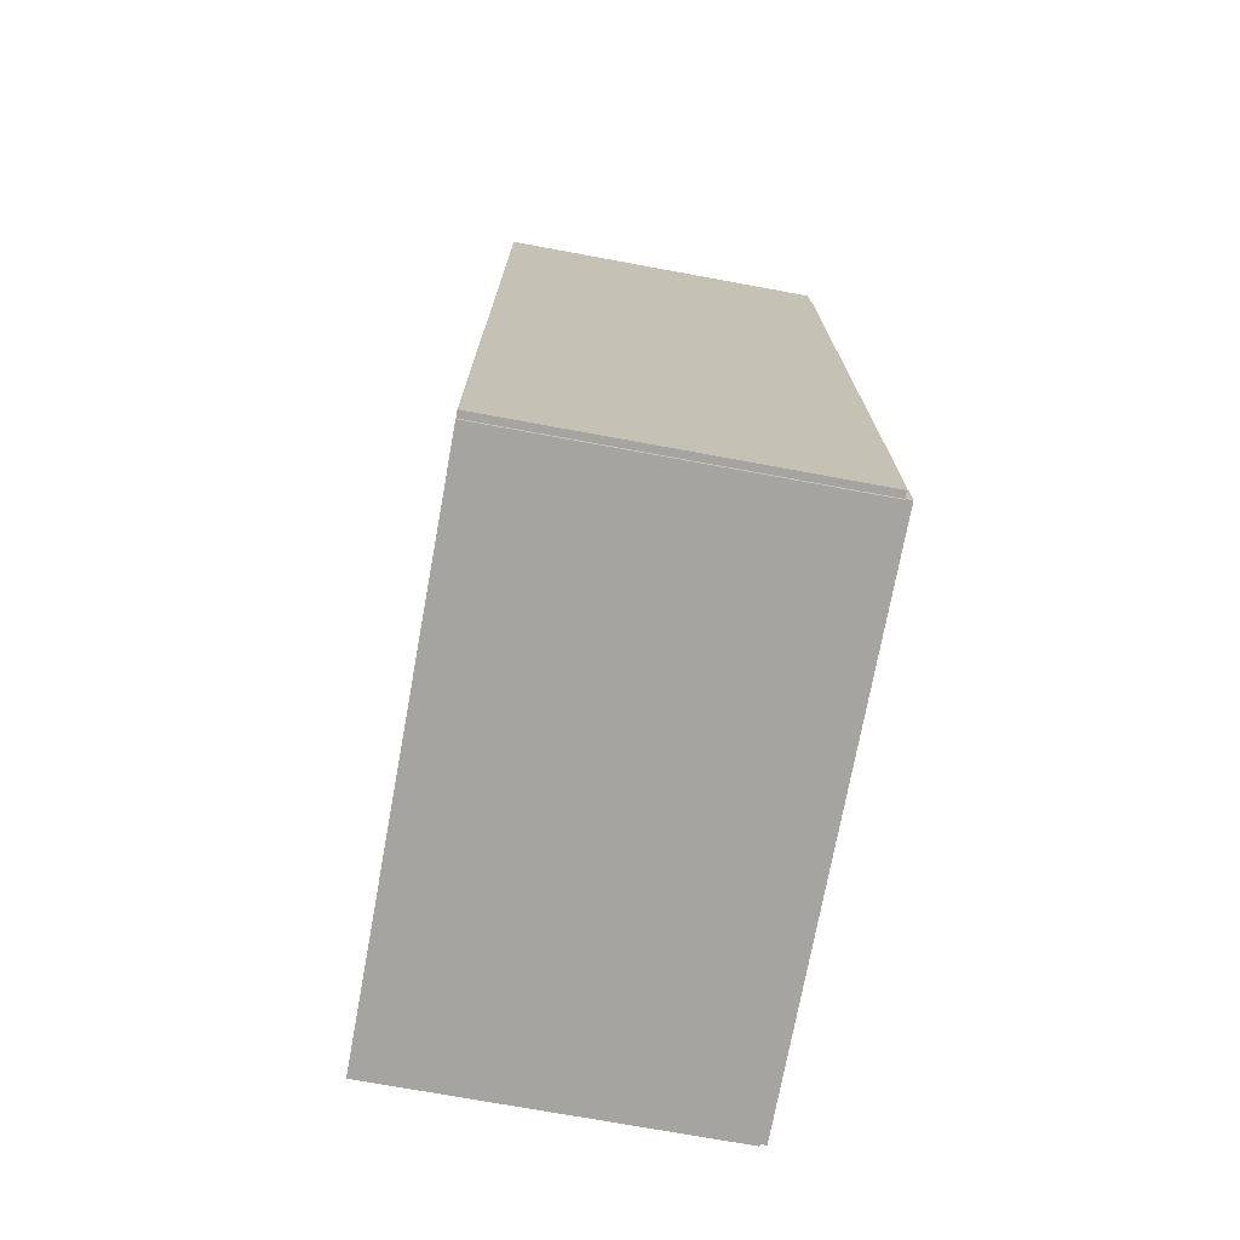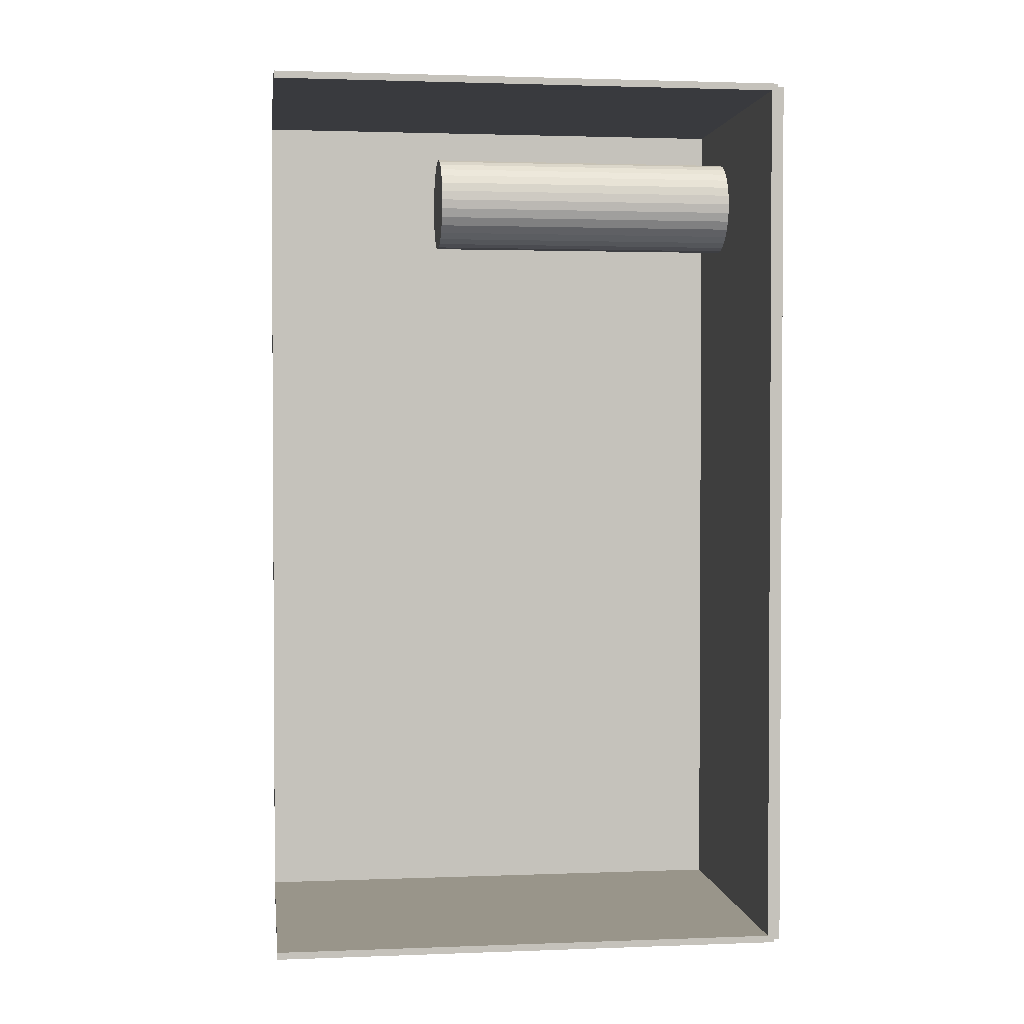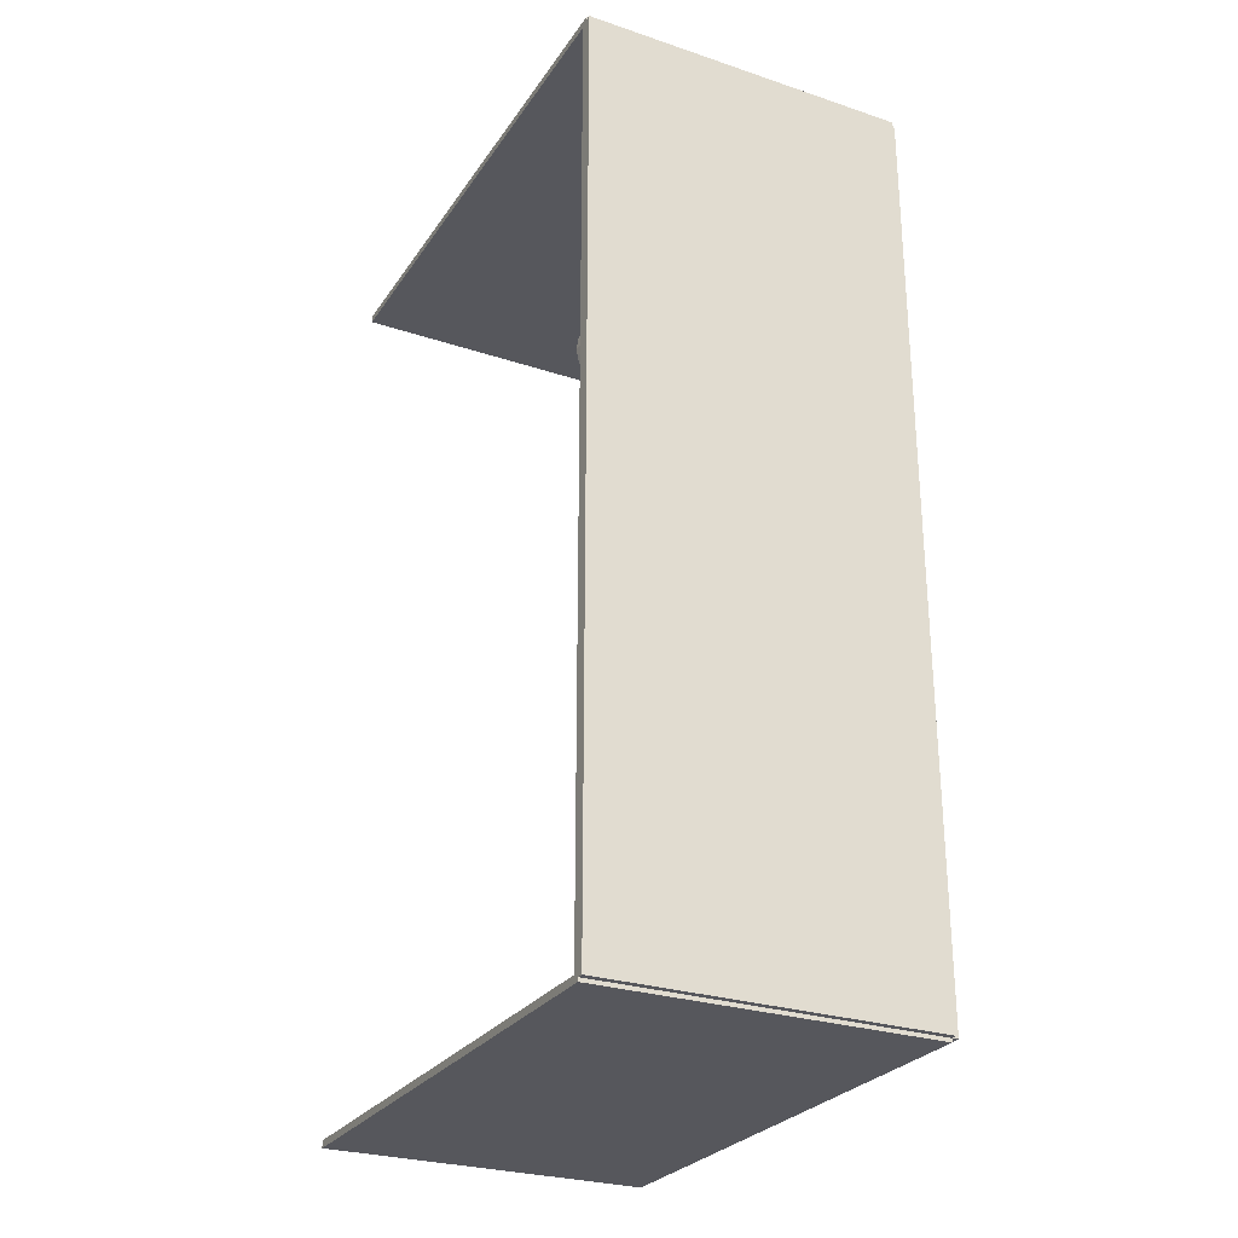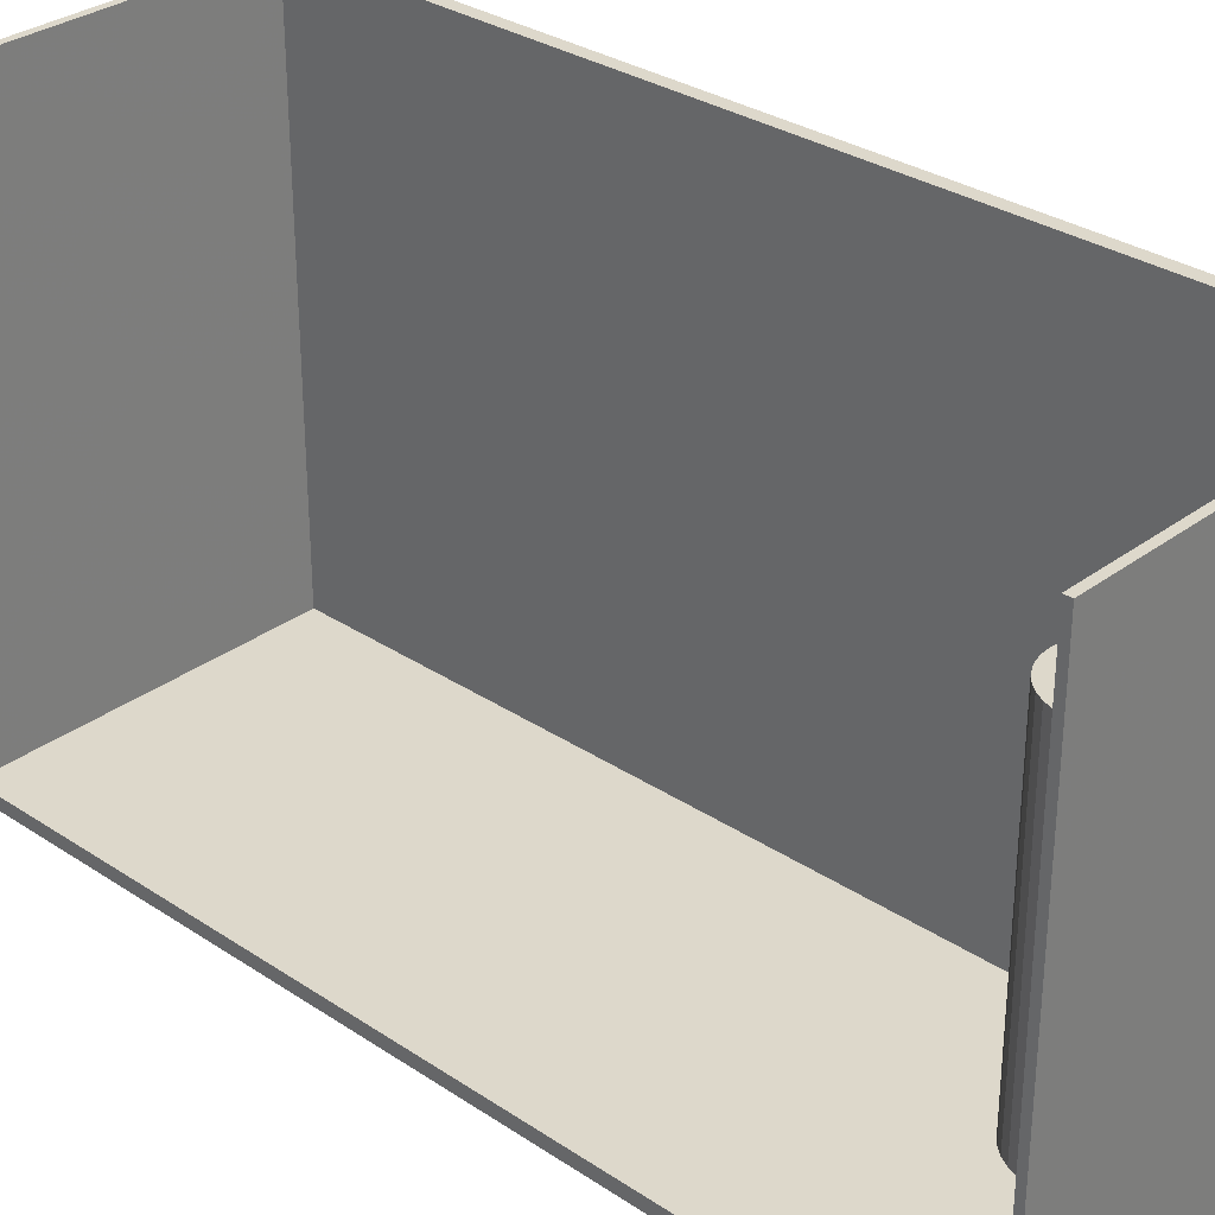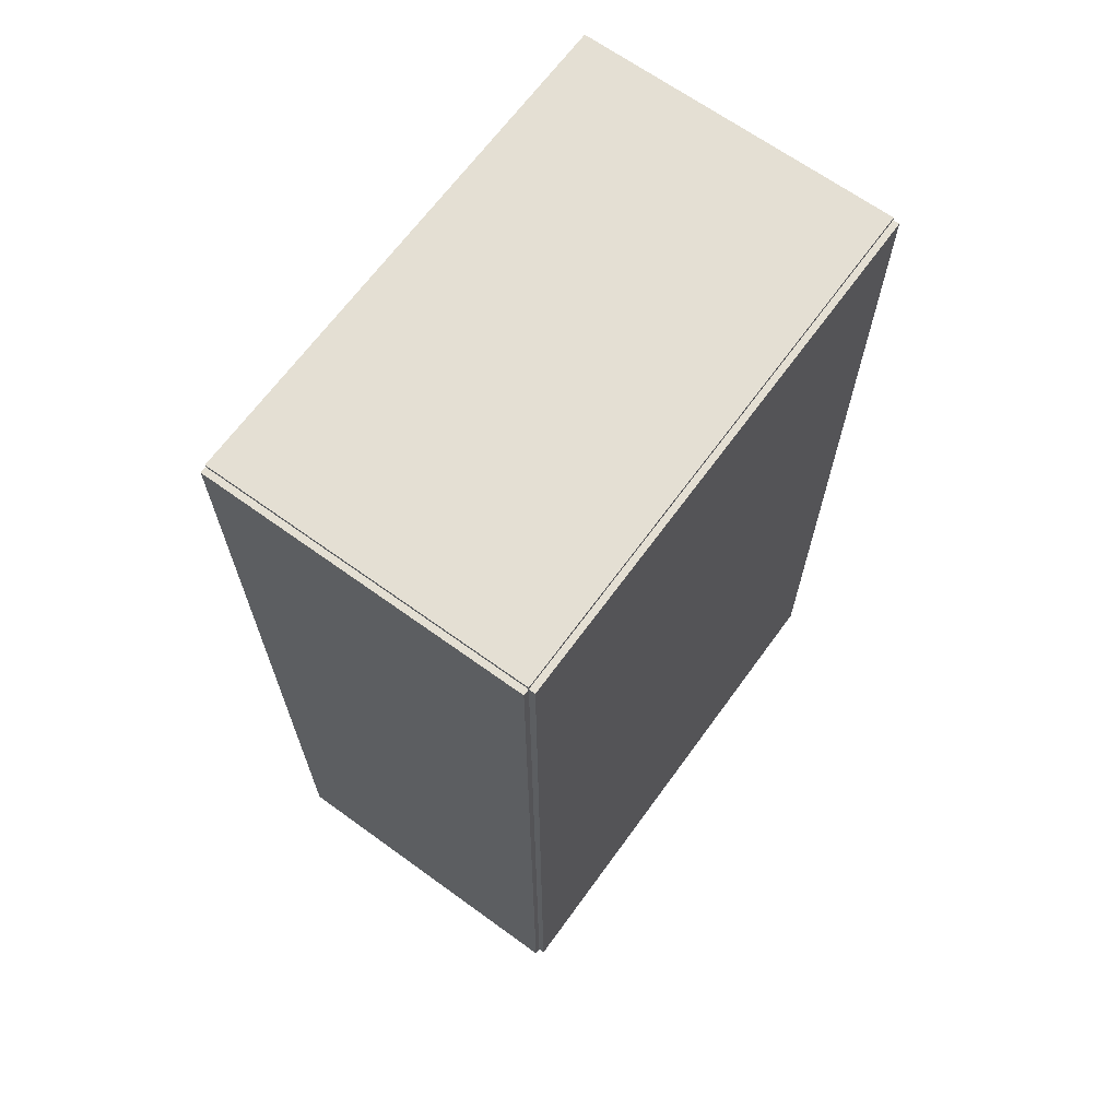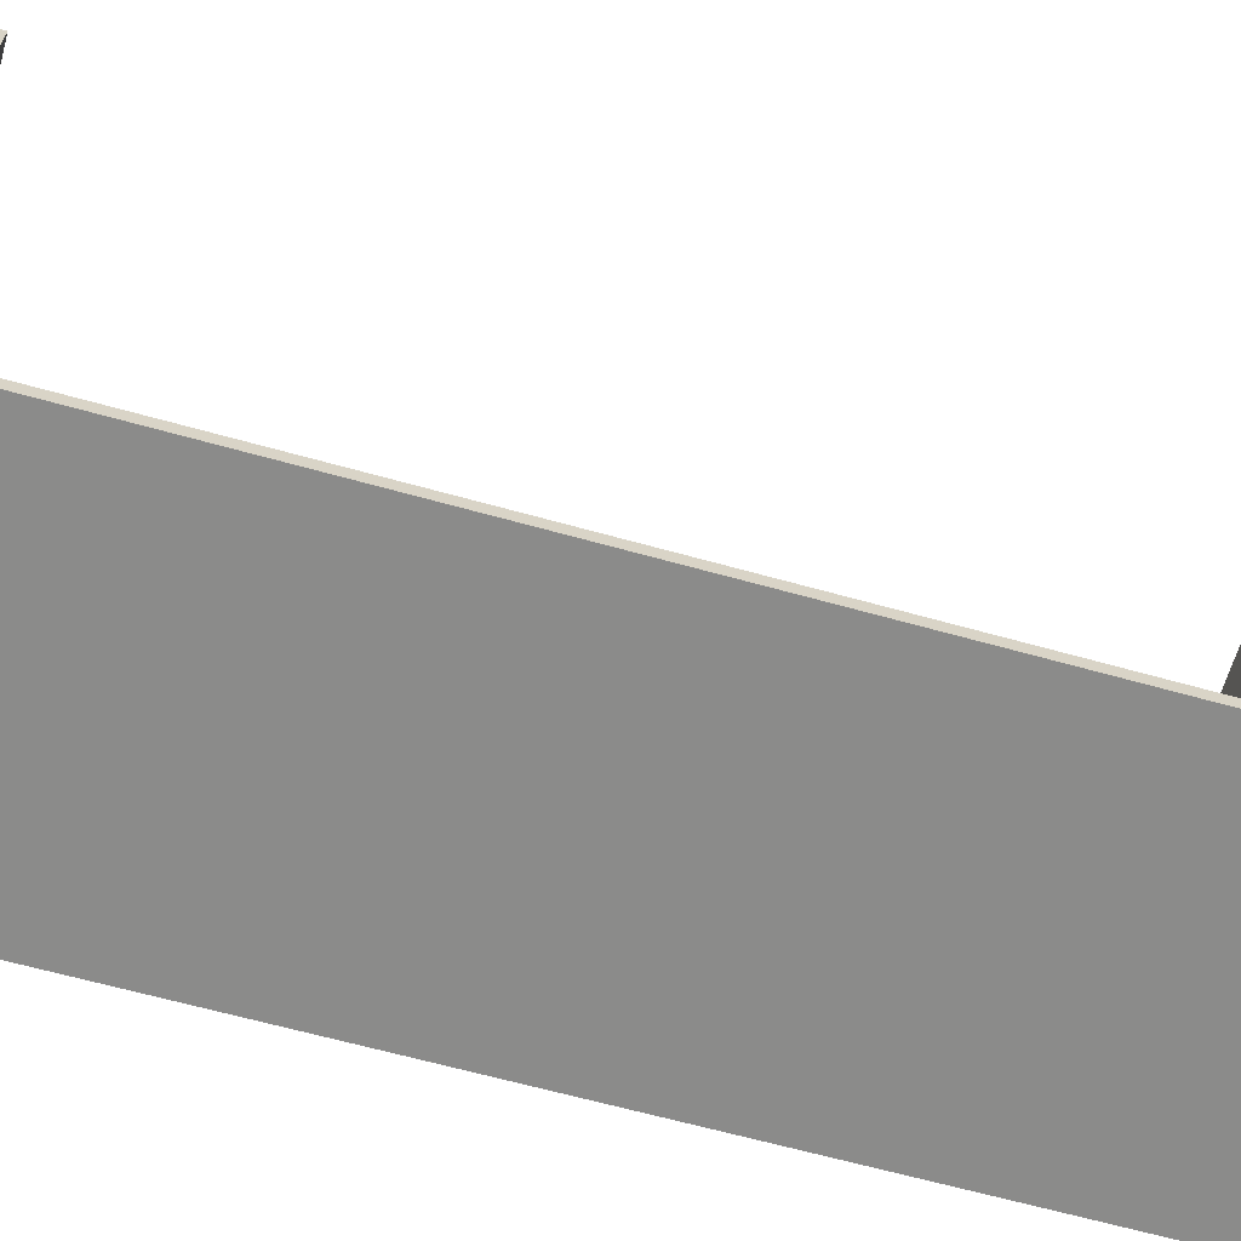
<metadata>
{"format":"obj","ext":"obj","renderer":"f3d","projection":"perspective","resolution":1024,"background":"white","views":[{"elev":-73.2,"azim":169.6,"up":"+Y"},{"elev":2.0,"azim":82.4,"up":"+Y"},{"elev":-27.5,"azim":153.0,"up":"+Y"},{"elev":31.1,"azim":133.4,"up":"+Z"},{"elev":66.7,"azim":-144.0,"up":"+Y"},{"elev":-63.7,"azim":74.1,"up":"+Z"}]}
</metadata>
<code>
v -0.0869 -0.2415 -0.003392
v -0.0869 -0.2415 0.003392
v -0.0869 0.2415 -0.003392
v -0.0869 0.2415 0.003392
v 0.0869 -0.2415 -0.003392
v 0.0869 -0.2415 0.003392
v 0.0869 0.2415 -0.003392
v 0.0869 0.2415 0.003392
v -0.08351 -0.2415 0
v -0.09029 -0.2415 0
v -0.08351 0.2415 0
v -0.09029 0.2415 0
v -0.08351 -0.2415 0.2812
v -0.09029 -0.2415 0.2812
v -0.08351 0.2415 0.2812
v -0.09029 0.2415 0.2812
v -0.0869 0.2396 0.2812
v -0.0869 0.2434 0.2812
v -0.0869 0.2396 0
v -0.0869 0.2434 0
v 0.0869 0.2396 0.2812
v 0.0869 0.2434 0.2812
v 0.0869 0.2396 0
v 0.0869 0.2434 0
v -0.0869 -0.2396 0
v -0.0869 -0.2434 0
v -0.0869 -0.2396 0.2812
v -0.0869 -0.2434 0.2812
v 0.0869 -0.2396 0
v 0.0869 -0.2434 0
v 0.0869 -0.2396 0.2812
v 0.0869 -0.2434 0.2812
v -0.02397 0.1864 0.006784
v 0.002779 0.1864 0.006784
v 0.002779 0.1864 0.09409
v -0.02397 0.1864 0.09409
v 0.002265 0.1916 0.006784
v 0.002265 0.1916 0.09409
v 0.0007429 0.1966 0.006784
v 0.0007429 0.1966 0.09409
v -0.001729 0.2012 0.006784
v -0.001729 0.2012 0.09409
v -0.005056 0.2053 0.006784
v -0.005056 0.2053 0.09409
v -0.00911 0.2086 0.006784
v -0.00911 0.2086 0.09409
v -0.01374 0.2111 0.006784
v -0.01374 0.2111 0.09409
v -0.01875 0.2126 0.006784
v -0.01875 0.2126 0.09409
v -0.02397 0.2131 0.006784
v -0.02397 0.2131 0.09409
v -0.02919 0.2126 0.006784
v -0.02919 0.2126 0.09409
v -0.03421 0.2111 0.006784
v -0.03421 0.2111 0.09409
v -0.03884 0.2086 0.006784
v -0.03884 0.2086 0.09409
v -0.04289 0.2053 0.006784
v -0.04289 0.2053 0.09409
v -0.04622 0.2012 0.006784
v -0.04622 0.2012 0.09409
v -0.04869 0.1966 0.006784
v -0.04869 0.1966 0.09409
v -0.05021 0.1916 0.006784
v -0.05021 0.1916 0.09409
v -0.05073 0.1864 0.006784
v -0.05073 0.1864 0.09409
v -0.05021 0.1812 0.006784
v -0.05021 0.1812 0.09409
v -0.04869 0.1761 0.006784
v -0.04869 0.1761 0.09409
v -0.04622 0.1715 0.006784
v -0.04622 0.1715 0.09409
v -0.04289 0.1675 0.006784
v -0.04289 0.1675 0.09409
v -0.03884 0.1641 0.006784
v -0.03884 0.1641 0.09409
v -0.03421 0.1617 0.006784
v -0.03421 0.1617 0.09409
v -0.02919 0.1601 0.006784
v -0.02919 0.1601 0.09409
v -0.02397 0.1596 0.006784
v -0.02397 0.1596 0.09409
v -0.01875 0.1601 0.006784
v -0.01875 0.1601 0.09409
v -0.01374 0.1617 0.006784
v -0.01374 0.1617 0.09409
v -0.00911 0.1641 0.006784
v -0.00911 0.1641 0.09409
v -0.005056 0.1675 0.006784
v -0.005056 0.1675 0.09409
v -0.001729 0.1715 0.006784
v -0.001729 0.1715 0.09409
v 0.0007429 0.1761 0.006784
v 0.0007429 0.1761 0.09409
v 0.002265 0.1812 0.006784
v 0.002265 0.1812 0.09409
v -0.02397 0.1864 0.09409
v 0.002779 0.1864 0.09409
v 0.002779 0.1864 0.1814
v -0.02397 0.1864 0.1814
v 0.002265 0.1916 0.09409
v 0.002265 0.1916 0.1814
v 0.0007429 0.1966 0.09409
v 0.0007429 0.1966 0.1814
v -0.001729 0.2012 0.09409
v -0.001729 0.2012 0.1814
v -0.005056 0.2053 0.09409
v -0.005056 0.2053 0.1814
v -0.00911 0.2086 0.09409
v -0.00911 0.2086 0.1814
v -0.01374 0.2111 0.09409
v -0.01374 0.2111 0.1814
v -0.01875 0.2126 0.09409
v -0.01875 0.2126 0.1814
v -0.02397 0.2131 0.09409
v -0.02397 0.2131 0.1814
v -0.02919 0.2126 0.09409
v -0.02919 0.2126 0.1814
v -0.03421 0.2111 0.09409
v -0.03421 0.2111 0.1814
v -0.03884 0.2086 0.09409
v -0.03884 0.2086 0.1814
v -0.04289 0.2053 0.09409
v -0.04289 0.2053 0.1814
v -0.04622 0.2012 0.09409
v -0.04622 0.2012 0.1814
v -0.04869 0.1966 0.09409
v -0.04869 0.1966 0.1814
v -0.05021 0.1916 0.09409
v -0.05021 0.1916 0.1814
v -0.05073 0.1864 0.09409
v -0.05073 0.1864 0.1814
v -0.05021 0.1812 0.09409
v -0.05021 0.1812 0.1814
v -0.04869 0.1761 0.09409
v -0.04869 0.1761 0.1814
v -0.04622 0.1715 0.09409
v -0.04622 0.1715 0.1814
v -0.04289 0.1675 0.09409
v -0.04289 0.1675 0.1814
v -0.03884 0.1641 0.09409
v -0.03884 0.1641 0.1814
v -0.03421 0.1617 0.09409
v -0.03421 0.1617 0.1814
v -0.02919 0.1601 0.09409
v -0.02919 0.1601 0.1814
v -0.02397 0.1596 0.09409
v -0.02397 0.1596 0.1814
v -0.01875 0.1601 0.09409
v -0.01875 0.1601 0.1814
v -0.01374 0.1617 0.09409
v -0.01374 0.1617 0.1814
v -0.00911 0.1641 0.09409
v -0.00911 0.1641 0.1814
v -0.005056 0.1675 0.09409
v -0.005056 0.1675 0.1814
v -0.001729 0.1715 0.09409
v -0.001729 0.1715 0.1814
v 0.0007429 0.1761 0.09409
v 0.0007429 0.1761 0.1814
v 0.002265 0.1812 0.09409
v 0.002265 0.1812 0.1814
f 2 4 1
f 5 2 1
f 1 4 3
f 3 5 1
f 2 8 4
f 6 2 5
f 6 8 2
f 4 8 3
f 7 5 3
f 3 8 7
f 7 6 5
f 8 6 7
f 10 12 9
f 13 10 9
f 9 12 11
f 11 13 9
f 10 16 12
f 14 10 13
f 14 16 10
f 12 16 11
f 15 13 11
f 11 16 15
f 15 14 13
f 16 14 15
f 18 20 17
f 21 18 17
f 17 20 19
f 19 21 17
f 18 24 20
f 22 18 21
f 22 24 18
f 20 24 19
f 23 21 19
f 19 24 23
f 23 22 21
f 24 22 23
f 26 28 25
f 29 26 25
f 25 28 27
f 27 29 25
f 26 32 28
f 30 26 29
f 30 32 26
f 28 32 27
f 31 29 27
f 27 32 31
f 31 30 29
f 32 30 31
f 34 33 37
f 34 37 35
f 35 37 38
f 35 38 36
f 37 33 39
f 37 39 38
f 38 39 40
f 38 40 36
f 39 33 41
f 39 41 40
f 40 41 42
f 40 42 36
f 41 33 43
f 41 43 42
f 42 43 44
f 42 44 36
f 43 33 45
f 43 45 44
f 44 45 46
f 44 46 36
f 45 33 47
f 45 47 46
f 46 47 48
f 46 48 36
f 47 33 49
f 47 49 48
f 48 49 50
f 48 50 36
f 49 33 51
f 49 51 50
f 50 51 52
f 50 52 36
f 51 33 53
f 51 53 52
f 52 53 54
f 52 54 36
f 53 33 55
f 53 55 54
f 54 55 56
f 54 56 36
f 55 33 57
f 55 57 56
f 56 57 58
f 56 58 36
f 57 33 59
f 57 59 58
f 58 59 60
f 58 60 36
f 59 33 61
f 59 61 60
f 60 61 62
f 60 62 36
f 61 33 63
f 61 63 62
f 62 63 64
f 62 64 36
f 63 33 65
f 63 65 64
f 64 65 66
f 64 66 36
f 65 33 67
f 65 67 66
f 66 67 68
f 66 68 36
f 67 33 69
f 67 69 68
f 68 69 70
f 68 70 36
f 69 33 71
f 69 71 70
f 70 71 72
f 70 72 36
f 71 33 73
f 71 73 72
f 72 73 74
f 72 74 36
f 73 33 75
f 73 75 74
f 74 75 76
f 74 76 36
f 75 33 77
f 75 77 76
f 76 77 78
f 76 78 36
f 77 33 79
f 77 79 78
f 78 79 80
f 78 80 36
f 79 33 81
f 79 81 80
f 80 81 82
f 80 82 36
f 81 33 83
f 81 83 82
f 82 83 84
f 82 84 36
f 83 33 85
f 83 85 84
f 84 85 86
f 84 86 36
f 85 33 87
f 85 87 86
f 86 87 88
f 86 88 36
f 87 33 89
f 87 89 88
f 88 89 90
f 88 90 36
f 89 33 91
f 89 91 90
f 90 91 92
f 90 92 36
f 91 33 93
f 91 93 92
f 92 93 94
f 92 94 36
f 93 33 95
f 93 95 94
f 94 95 96
f 94 96 36
f 95 33 97
f 95 97 96
f 96 97 98
f 96 98 36
f 97 33 34
f 97 34 98
f 98 34 35
f 98 35 36
f 100 99 103
f 100 103 101
f 101 103 104
f 101 104 102
f 103 99 105
f 103 105 104
f 104 105 106
f 104 106 102
f 105 99 107
f 105 107 106
f 106 107 108
f 106 108 102
f 107 99 109
f 107 109 108
f 108 109 110
f 108 110 102
f 109 99 111
f 109 111 110
f 110 111 112
f 110 112 102
f 111 99 113
f 111 113 112
f 112 113 114
f 112 114 102
f 113 99 115
f 113 115 114
f 114 115 116
f 114 116 102
f 115 99 117
f 115 117 116
f 116 117 118
f 116 118 102
f 117 99 119
f 117 119 118
f 118 119 120
f 118 120 102
f 119 99 121
f 119 121 120
f 120 121 122
f 120 122 102
f 121 99 123
f 121 123 122
f 122 123 124
f 122 124 102
f 123 99 125
f 123 125 124
f 124 125 126
f 124 126 102
f 125 99 127
f 125 127 126
f 126 127 128
f 126 128 102
f 127 99 129
f 127 129 128
f 128 129 130
f 128 130 102
f 129 99 131
f 129 131 130
f 130 131 132
f 130 132 102
f 131 99 133
f 131 133 132
f 132 133 134
f 132 134 102
f 133 99 135
f 133 135 134
f 134 135 136
f 134 136 102
f 135 99 137
f 135 137 136
f 136 137 138
f 136 138 102
f 137 99 139
f 137 139 138
f 138 139 140
f 138 140 102
f 139 99 141
f 139 141 140
f 140 141 142
f 140 142 102
f 141 99 143
f 141 143 142
f 142 143 144
f 142 144 102
f 143 99 145
f 143 145 144
f 144 145 146
f 144 146 102
f 145 99 147
f 145 147 146
f 146 147 148
f 146 148 102
f 147 99 149
f 147 149 148
f 148 149 150
f 148 150 102
f 149 99 151
f 149 151 150
f 150 151 152
f 150 152 102
f 151 99 153
f 151 153 152
f 152 153 154
f 152 154 102
f 153 99 155
f 153 155 154
f 154 155 156
f 154 156 102
f 155 99 157
f 155 157 156
f 156 157 158
f 156 158 102
f 157 99 159
f 157 159 158
f 158 159 160
f 158 160 102
f 159 99 161
f 159 161 160
f 160 161 162
f 160 162 102
f 161 99 163
f 161 163 162
f 162 163 164
f 162 164 102
f 163 99 100
f 163 100 164
f 164 100 101
f 164 101 102

</code>
